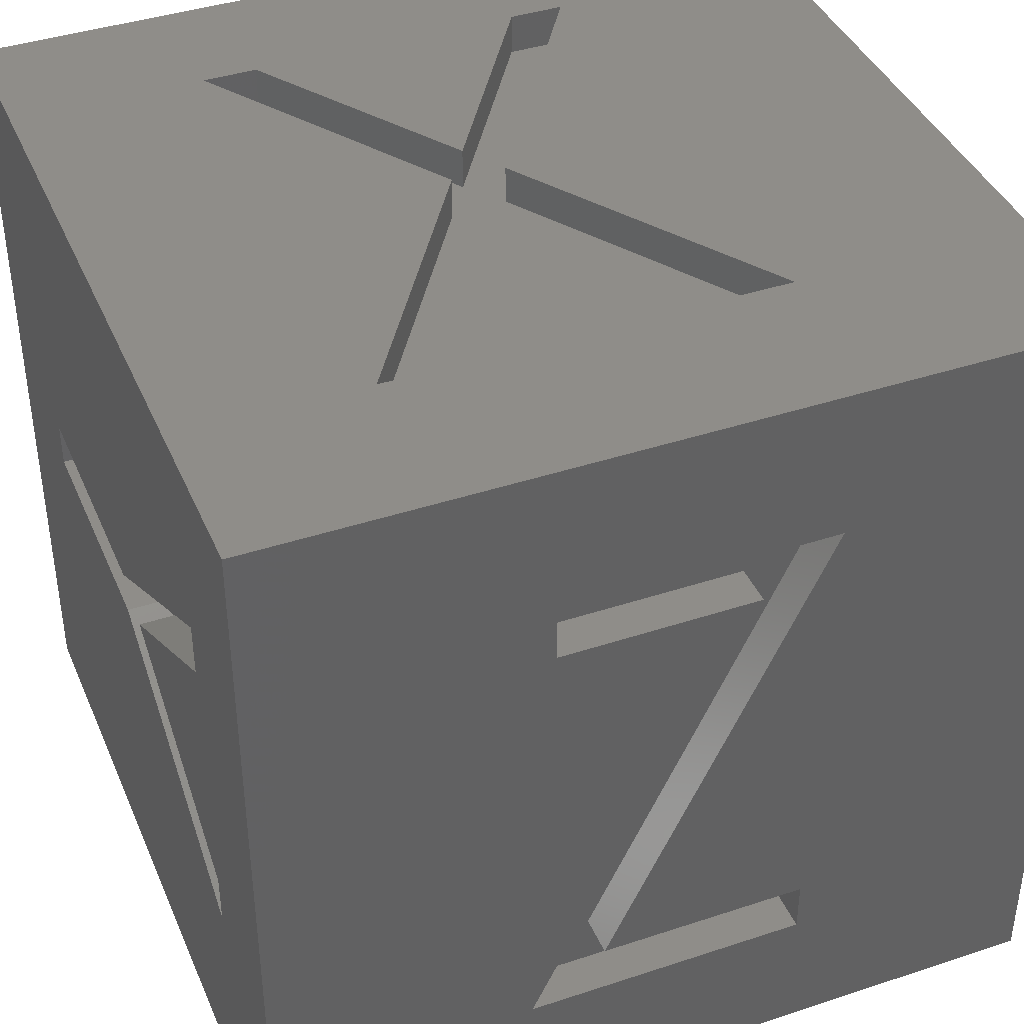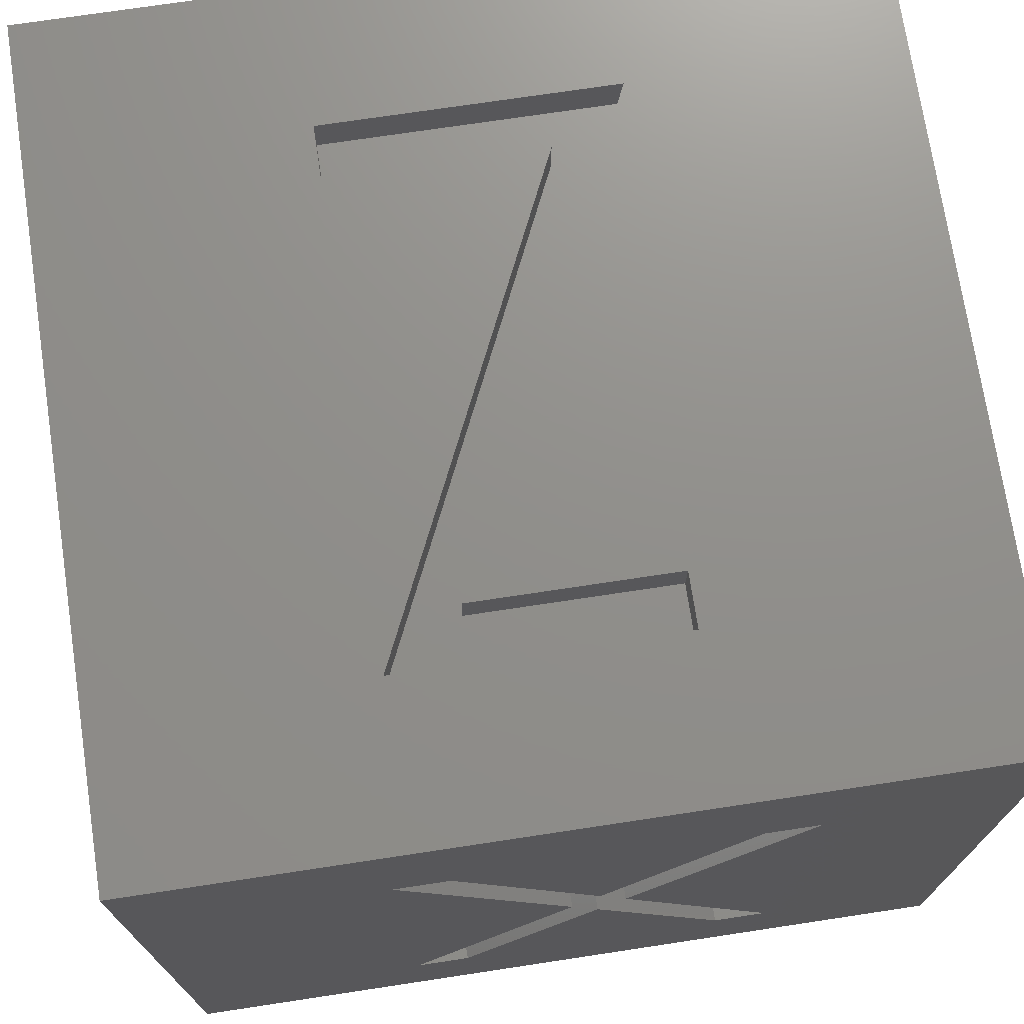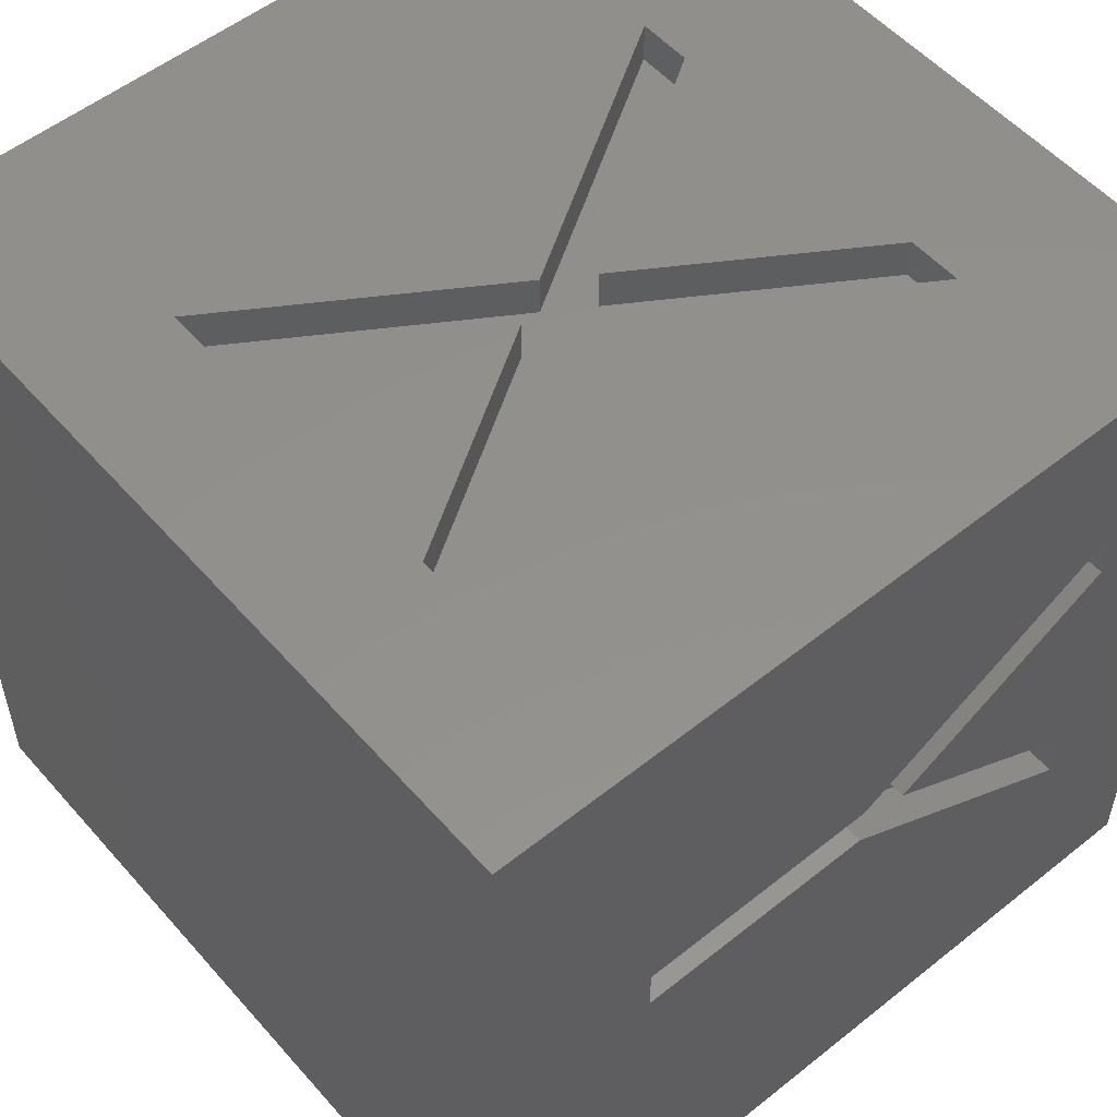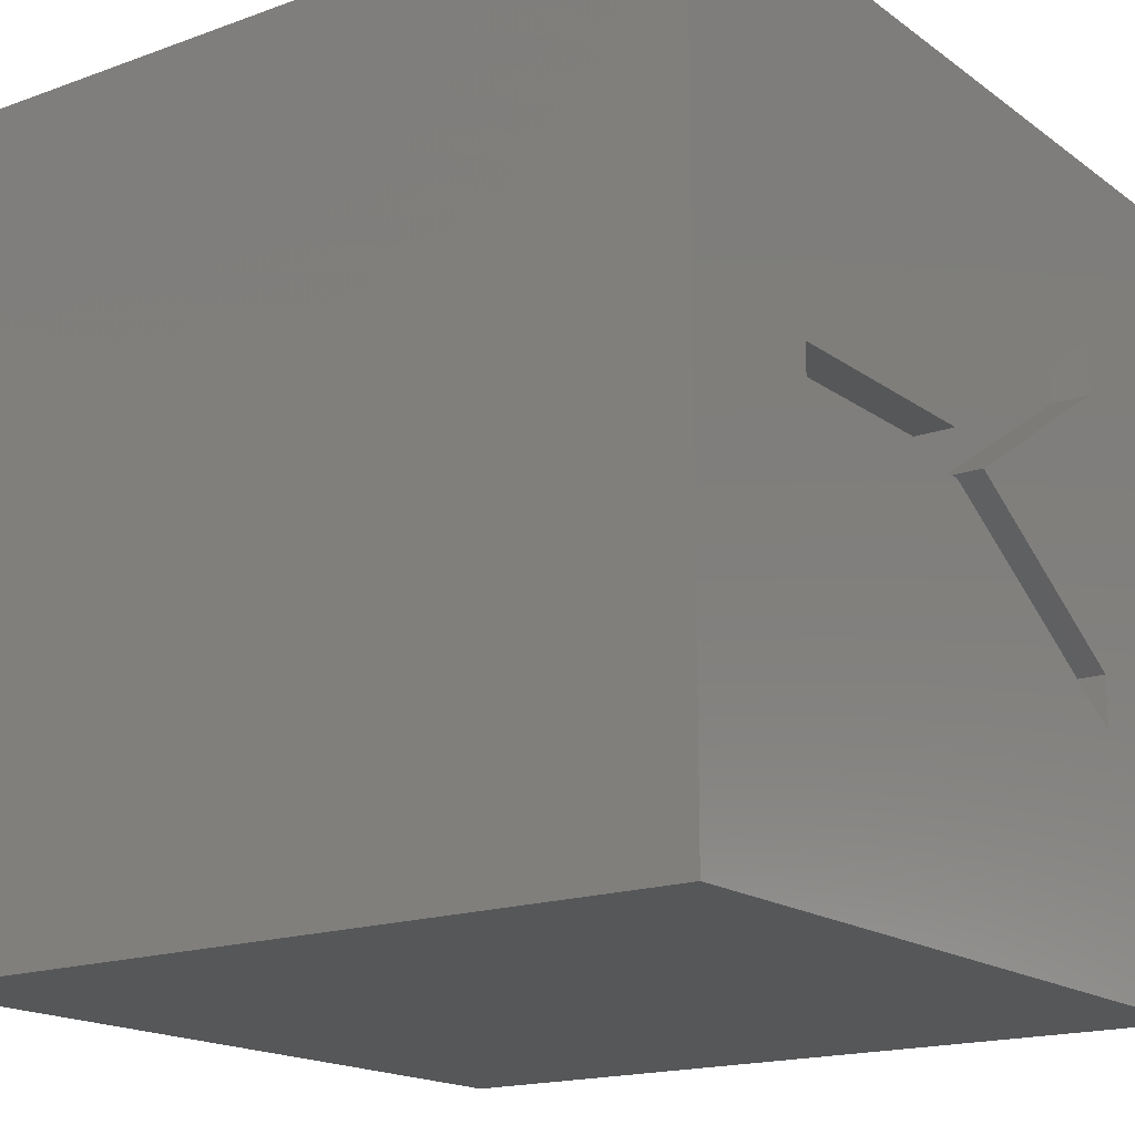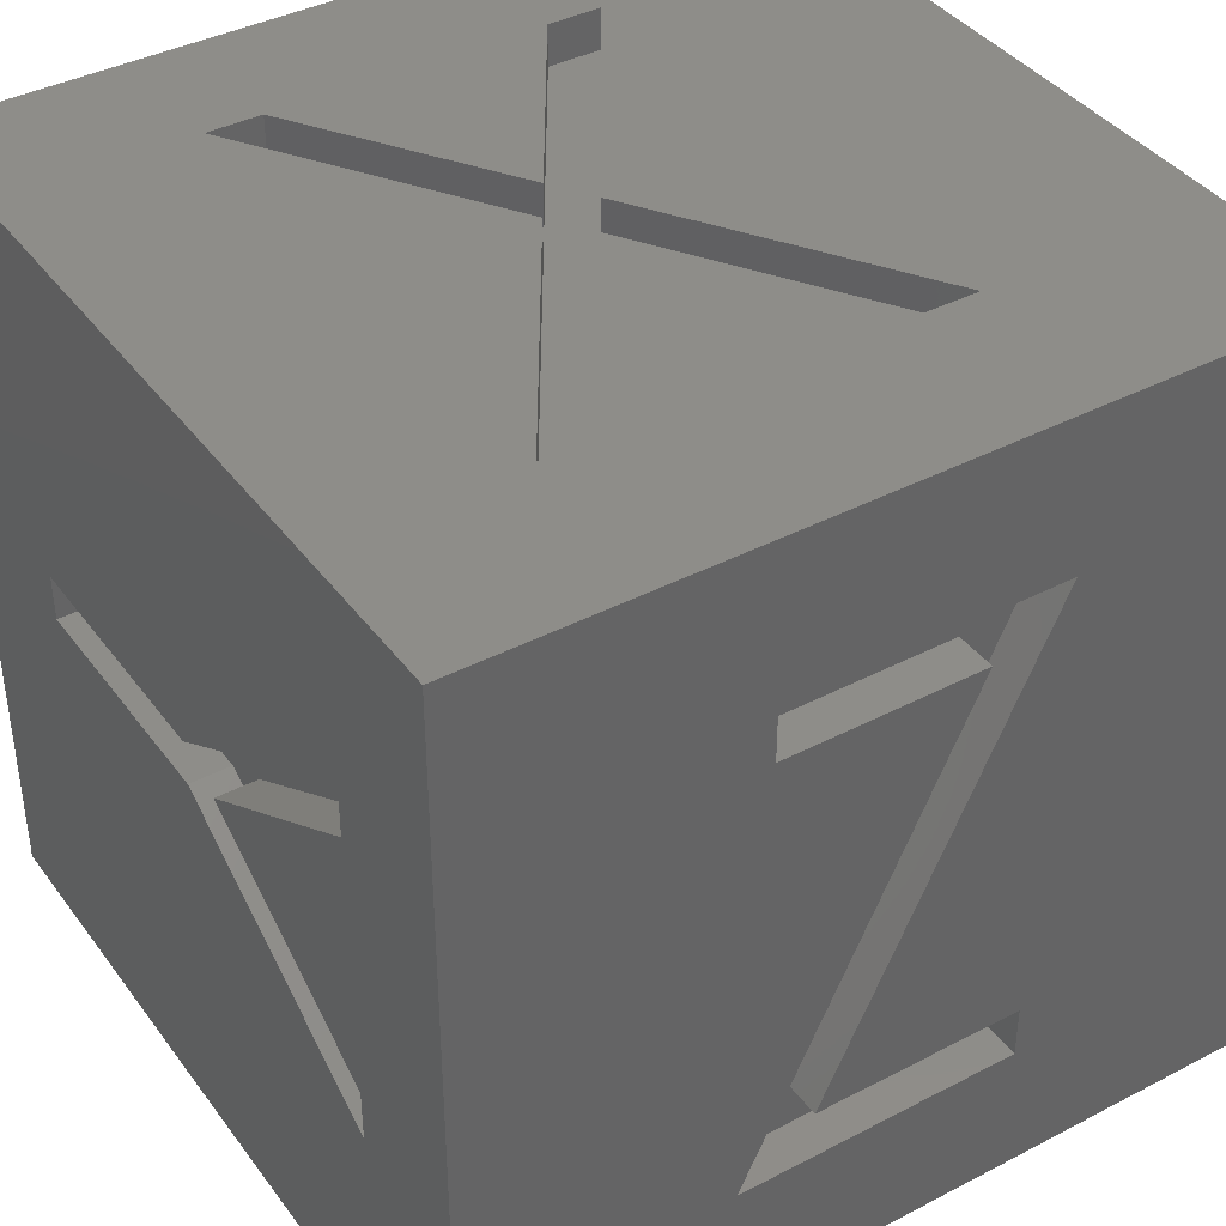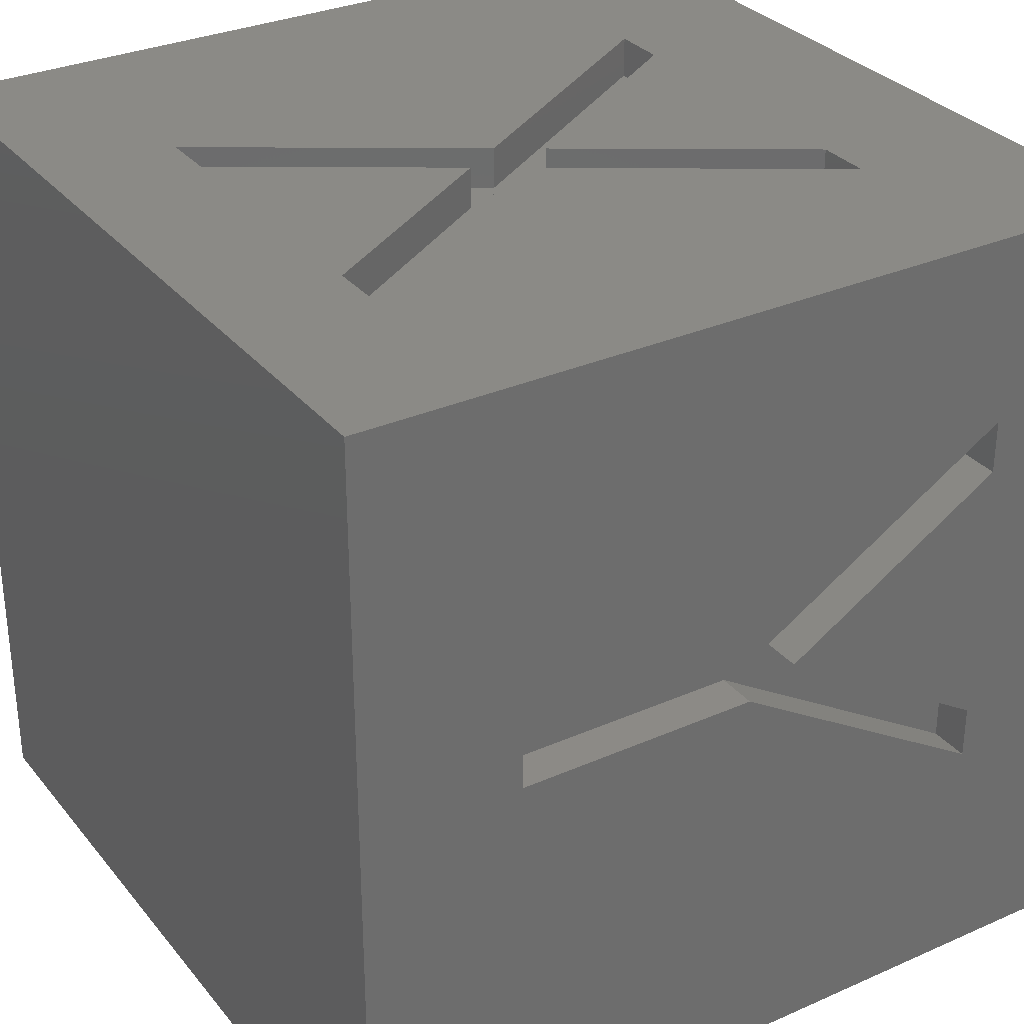
<metadata>
{"format":"stl","ext":"stl","renderer":"f3d","projection":"perspective","resolution":1024,"background":"white","views":[{"elev":40.7,"azim":-22.0,"up":"+Y"},{"elev":72.8,"azim":171.4,"up":"+Z"},{"elev":54.0,"azim":-130.3,"up":"+Y"},{"elev":-17.3,"azim":-144.3,"up":"+Y"},{"elev":39.7,"azim":-32.8,"up":"+Y"},{"elev":31.2,"azim":-122.1,"up":"+Y"}]}
</metadata>
<code>
# stl→obj: 66 verts, 128 faces
v 2.449e-15 0 20
v 1.706e-15 6.068 16.7
v 2.449e-15 0 0
v 1.208e-15 10.14 4
v 0 20 0
v 20 0 0
v 20 0 20
v 20 20 0
v 0 20 20
v 1.518e-15 7.373 16.7
v 13.49 3.5 20
v 6.488 3.5 20
v 11.82 14.9 20
v 6.977 14.9 20
v 13.49 4.803 20
v 20 20 20
v 13.49 3.5 19
v 6.488 3.5 19
v 11.82 14.9 19
v 8.325 4.803 19
v 13.49 4.803 19
v 13.65 16.2 20
v 13.65 16.2 19
v 8.325 4.803 20
v 1.208e-15 10.14 10.04
v 1 6.068 16.7
v 1 10.14 10.04
v 1 7.373 16.7
v 1.084e-15 10.71 11.24
v 6.505e-16 14.04 16.7
v 1 10.71 11.24
v 1.068e-15 11.28 4
v 1 10.14 4
v 1 11.28 4
v 1 11.28 10.04
v 1 14.04 16.7
v 1 15.35 16.7
v 1.068e-15 11.28 10.04
v 5.696e-16 15.35 16.7
v 6.977 14.9 19
v 6.977 16.2 19
v 6.977 16.2 20
v 8.717 20 9.523
v 8.717 19 9.523
v 4.733 19 3.3
v 4.733 20 3.3
v 6.048 19 3.3
v 9.373 19 8.495
v 6.048 20 3.3
v 9.373 20 8.495
v 12.7 19 3.3
v 12.7 20 3.3
v 14.01 19 3.3
v 10.03 19 9.523
v 14.01 20 3.3
v 9.373 19 10.55
v 4.57 20 16
v 4.57 19 16
v 5.885 19 16
v 10.03 20 9.523
v 14.18 19 16
v 12.86 20 16
v 12.86 19 16
v 9.373 20 10.55
v 5.885 20 16
v 14.18 20 16
f 1 2 3
f 2 4 3
f 4 5 3
f 6 1 3
f 5 6 3
f 7 1 6
f 8 7 6
f 5 8 6
f 9 10 1
f 10 2 1
f 11 12 1
f 7 11 1
f 12 13 1
f 13 14 1
f 14 9 1
f 15 11 7
f 16 15 7
f 8 16 7
f 11 17 18
f 12 11 18
f 19 12 18
f 20 19 18
f 21 20 18
f 17 21 18
f 15 21 17
f 11 15 17
f 19 13 12
f 22 23 20
f 24 22 20
f 21 24 20
f 23 19 20
f 15 24 21
f 15 16 24
f 16 22 24
f 25 4 2
f 10 26 2
f 26 27 2
f 27 25 2
f 10 28 26
f 28 27 26
f 29 28 10
f 9 30 10
f 30 29 10
f 29 31 28
f 31 27 28
f 32 5 4
f 25 33 4
f 33 34 4
f 34 32 4
f 25 27 33
f 27 31 33
f 31 35 33
f 35 34 33
f 30 31 29
f 30 36 31
f 36 37 31
f 37 35 31
f 38 5 32
f 34 35 32
f 35 38 32
f 39 5 38
f 35 37 38
f 37 39 38
f 39 36 30
f 9 39 30
f 39 37 36
f 13 19 40
f 14 13 40
f 41 14 40
f 23 41 40
f 19 23 40
f 42 9 14
f 41 42 14
f 9 5 39
f 23 42 41
f 22 42 23
f 16 9 42
f 22 16 42
f 43 44 45
f 46 43 45
f 47 46 45
f 48 47 45
f 44 48 45
f 49 46 47
f 48 49 47
f 50 48 51
f 52 50 51
f 53 52 51
f 54 53 51
f 48 54 51
f 55 52 53
f 54 55 53
f 50 49 48
f 56 54 48
f 44 56 48
f 57 58 44
f 43 57 44
f 59 56 44
f 58 59 44
f 60 55 54
f 61 60 54
f 56 61 54
f 62 63 56
f 64 62 56
f 59 64 56
f 63 61 56
f 65 59 58
f 57 65 58
f 65 64 59
f 66 61 63
f 62 66 63
f 66 60 61
f 9 57 5
f 57 46 5
f 46 49 5
f 49 8 5
f 55 60 8
f 60 66 8
f 66 16 8
f 49 52 8
f 52 55 8
f 57 43 46
f 50 52 49
f 65 62 64
f 9 65 57
f 9 62 65
f 16 66 62
f 9 16 62

</code>
